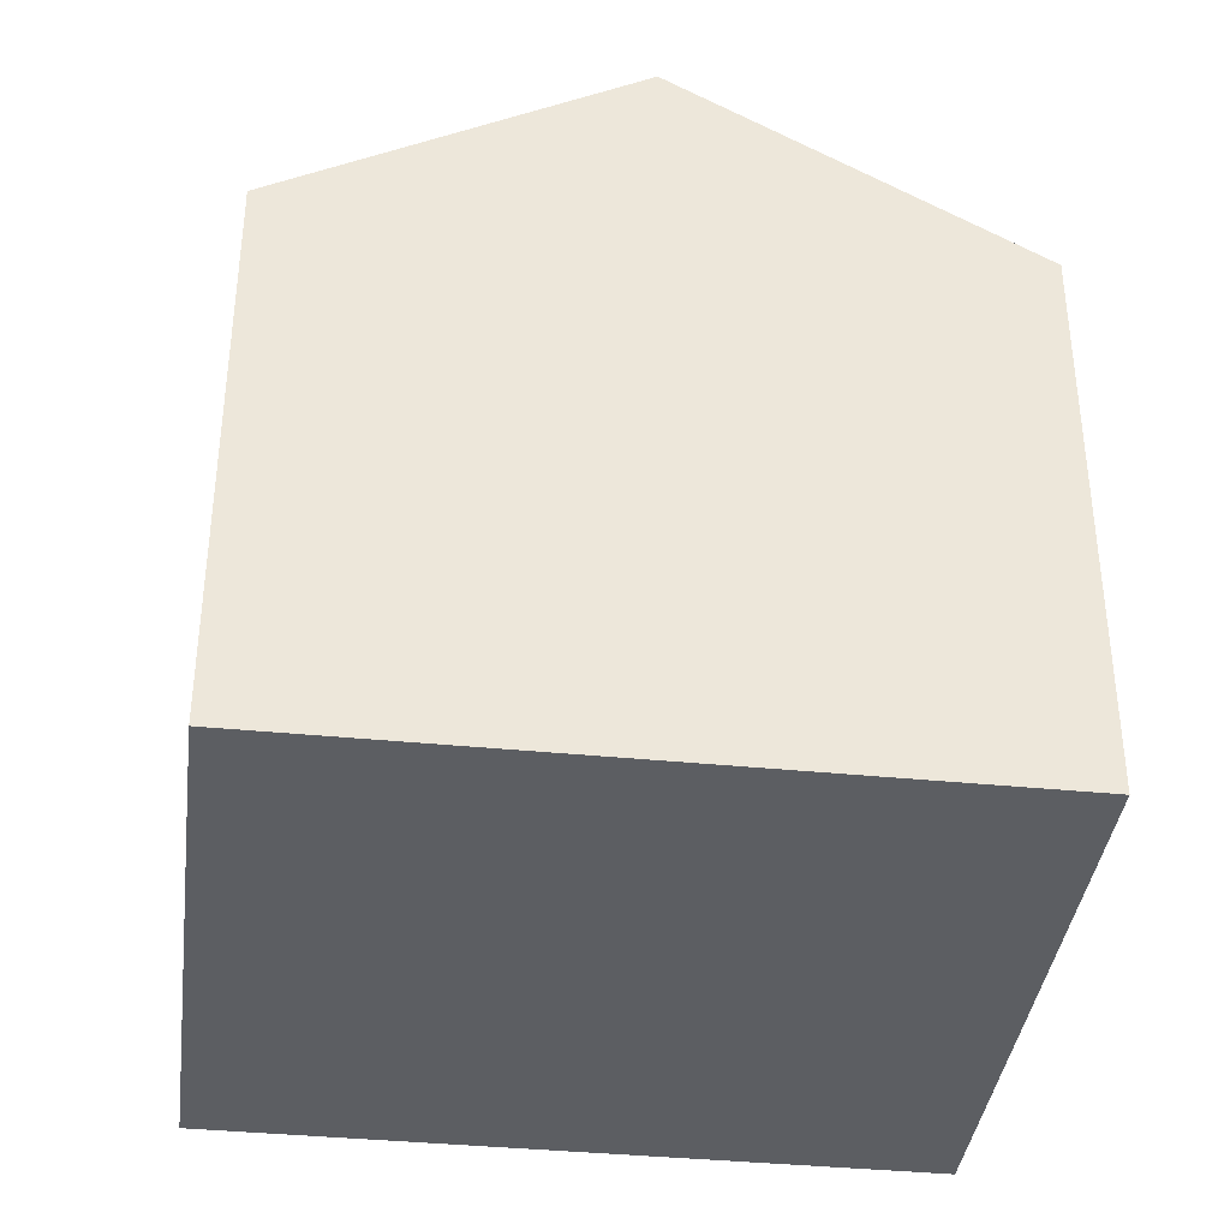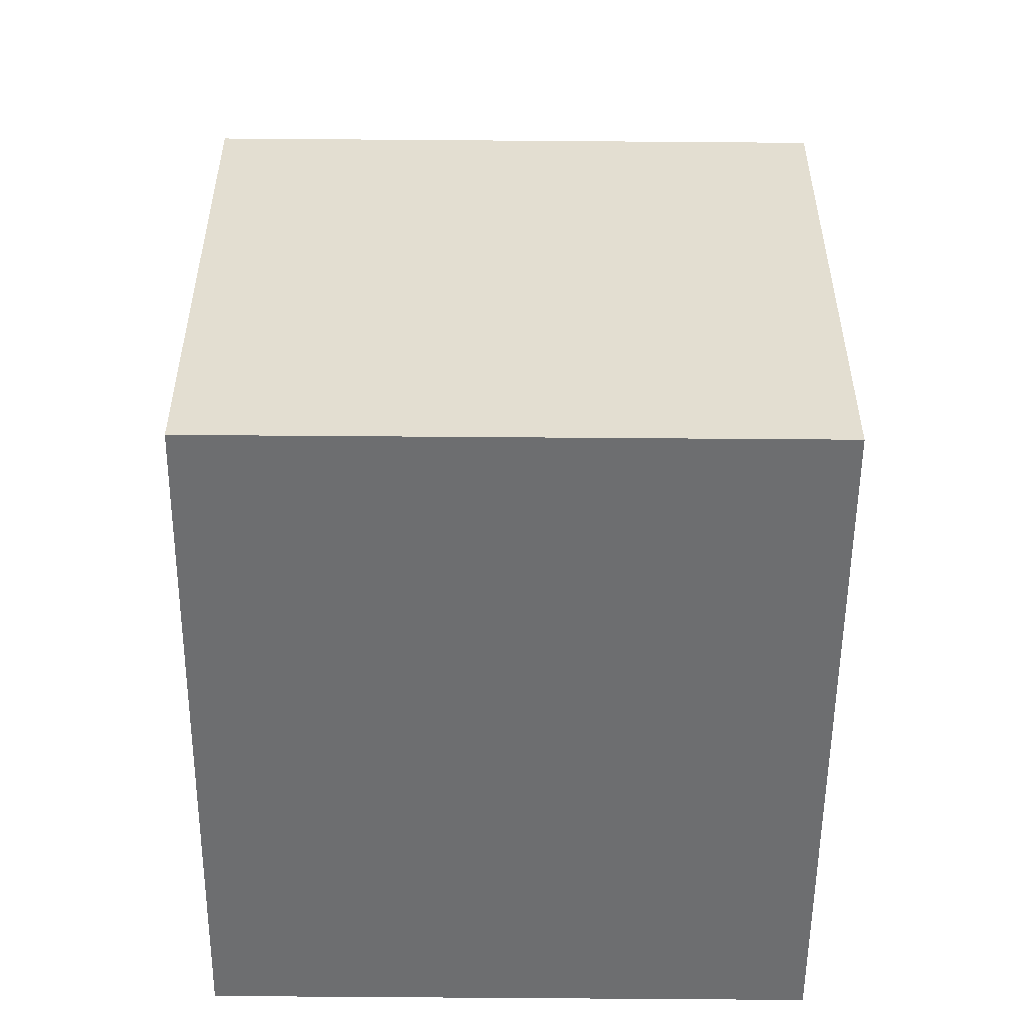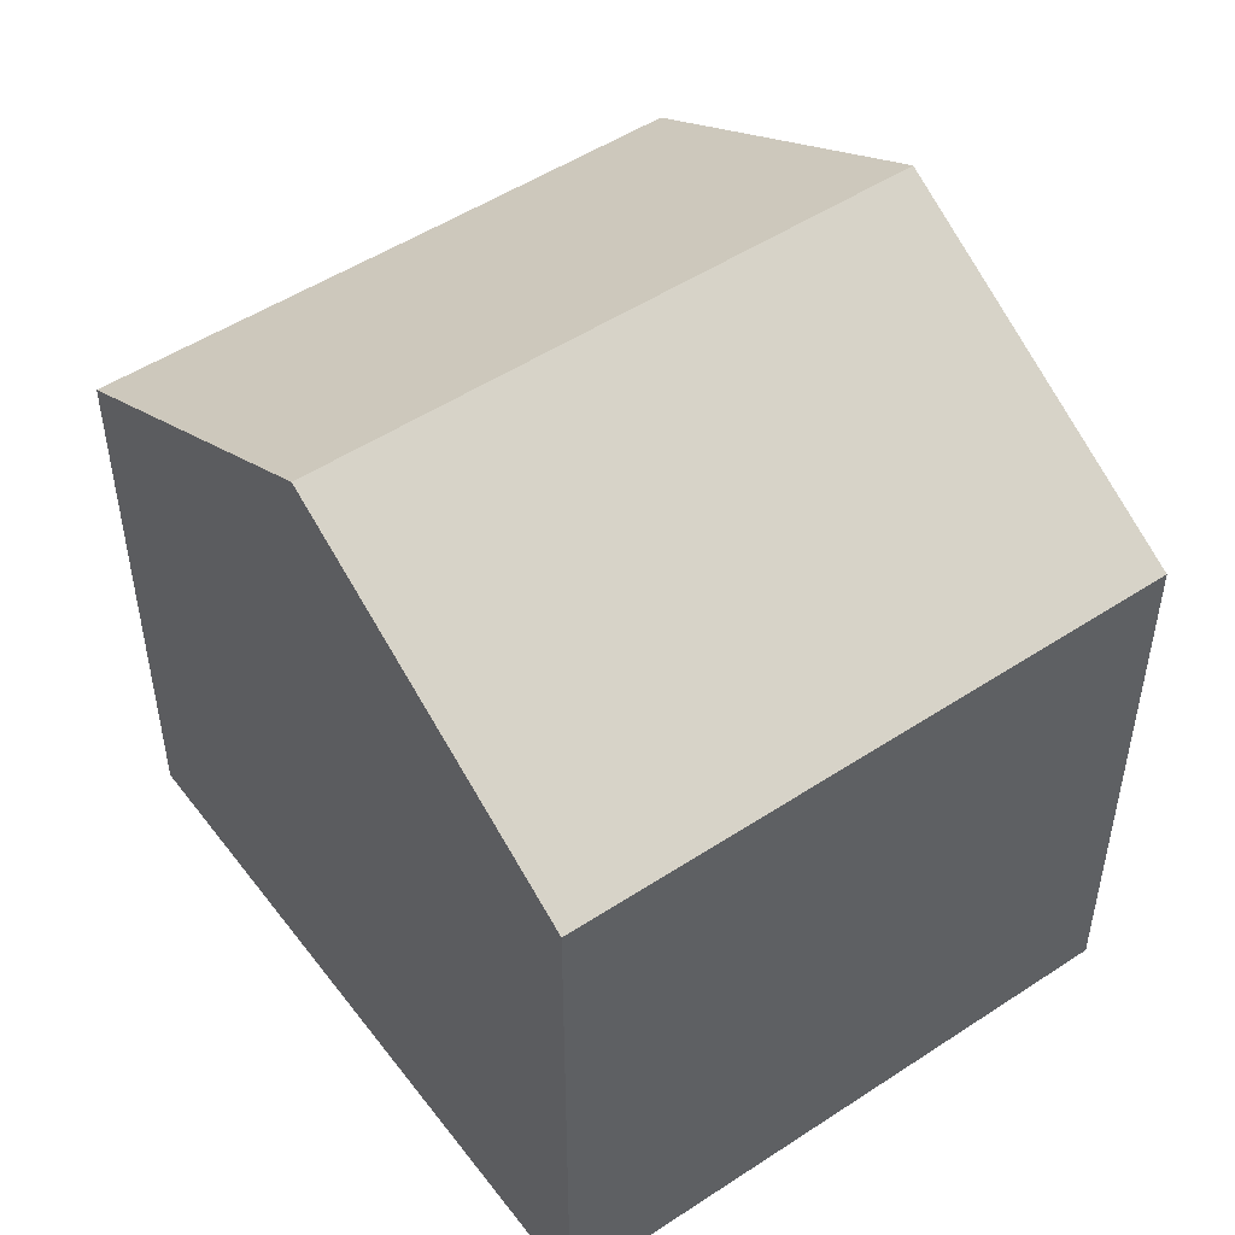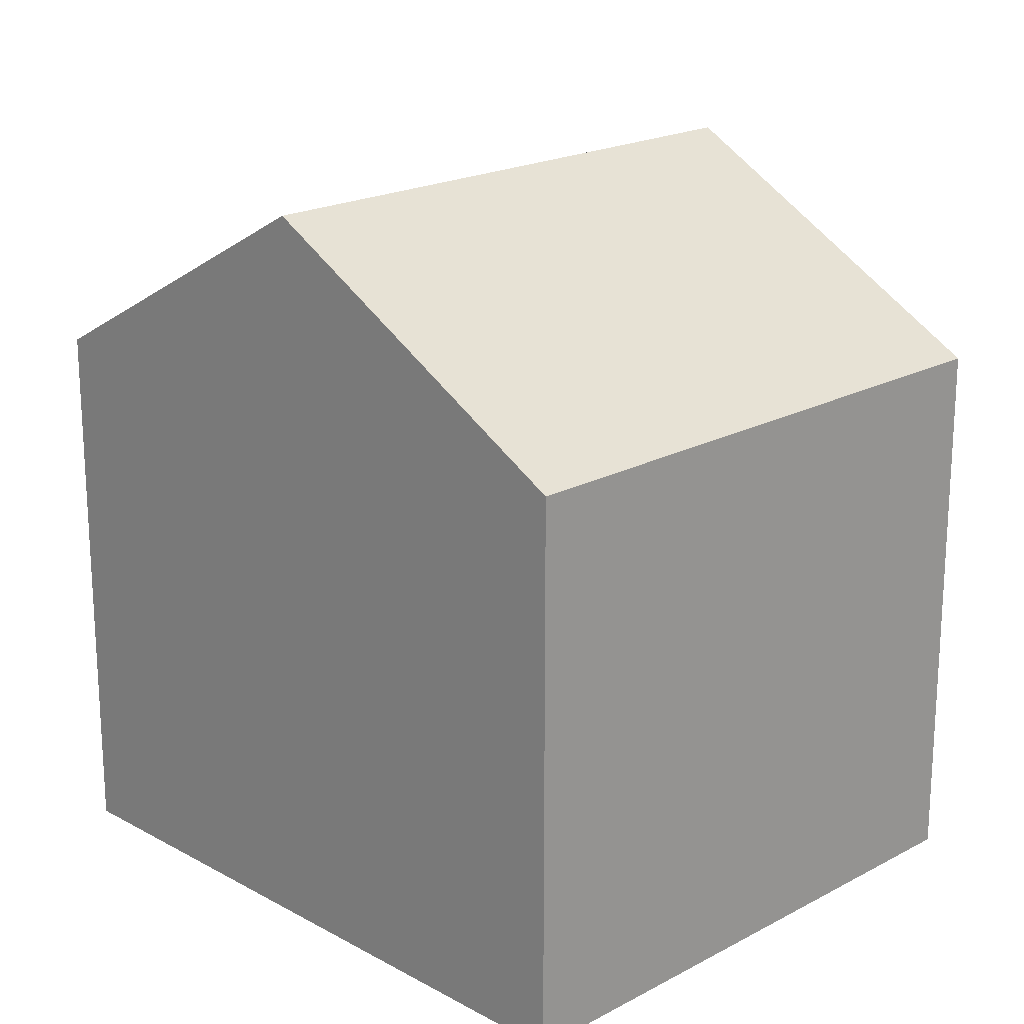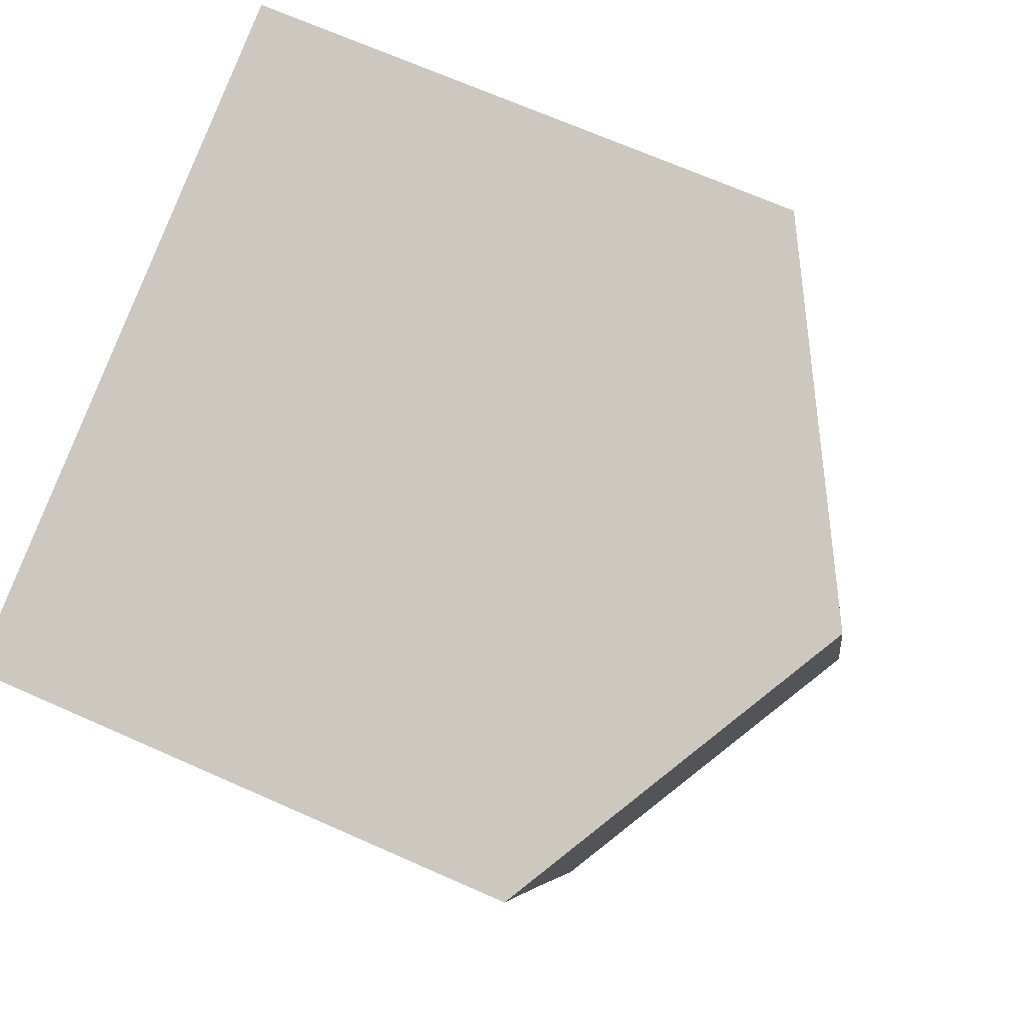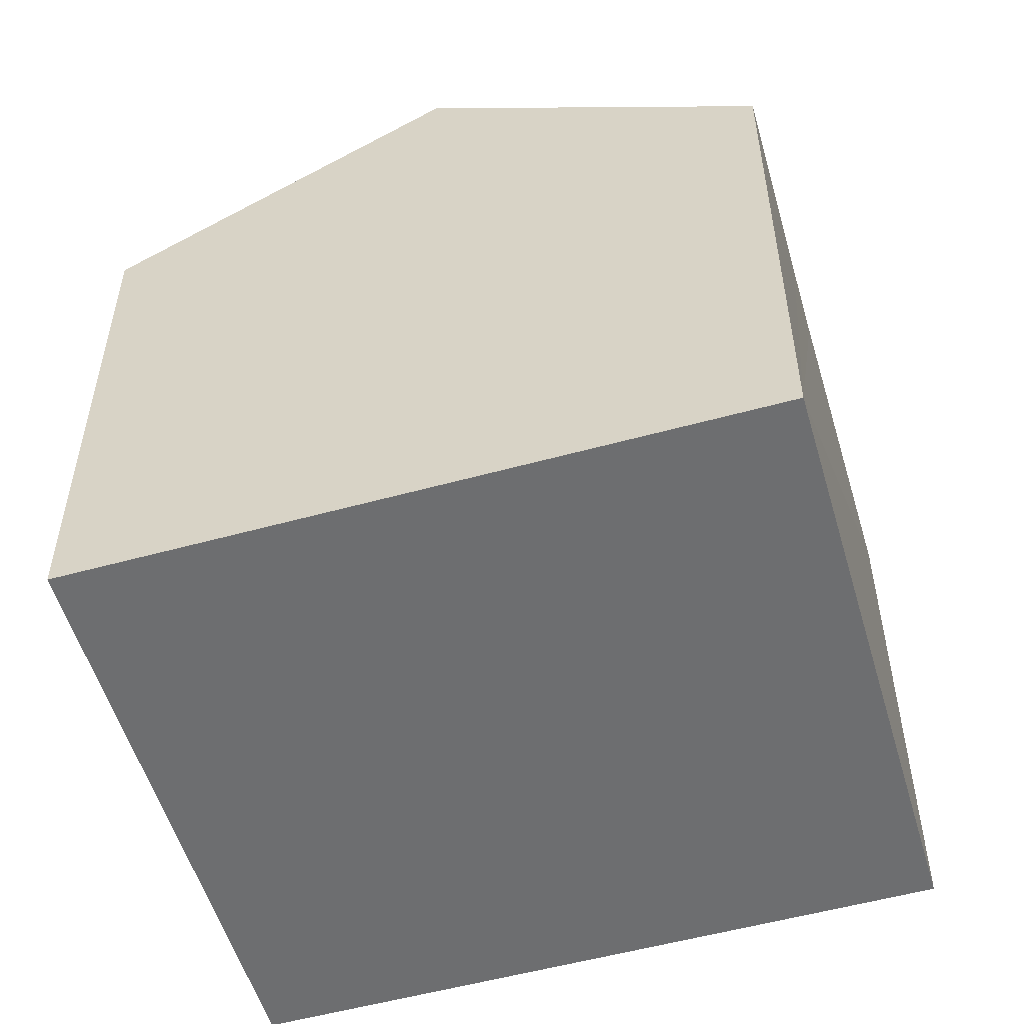
<metadata>
{"format":"obj","ext":"obj","renderer":"f3d","projection":"perspective","resolution":1024,"background":"white","views":[{"elev":-38.2,"azim":10.4,"up":"+Y"},{"elev":-54.2,"azim":-72.9,"up":"+Y"},{"elev":50.2,"azim":-108.3,"up":"+Y"},{"elev":19.9,"azim":-117.1,"up":"+Y"},{"elev":68.3,"azim":114.0,"up":"+Z"},{"elev":-54.3,"azim":33.9,"up":"+Y"}]}
</metadata>
<code>
v  4.246 9.522 -1.342
v  2.339 7.076 7.381
v  6.584 9.522 6.036
v  2.288 7.076 7.22
v  0 7.076 4.333e-16
v  10.19 7.084 2.725
v  10.83 7.075 4.69
v  10.02 7.086 2.19
v  9.713 7.088 1.242
v  9.549 7.087 0.717
v  8.485 7.08 -2.681
v  2.339 -4.52e-16 7.381
v  10.83 -2.872e-16 4.69
v  6.584 -3.696e-16 6.036
v  8.485 1.642e-16 -2.681
v  10.19 -1.669e-16 2.725
v  10.02 -1.341e-16 2.19
v  9.549 -4.39e-17 0.717
v  9.713 -7.605e-17 1.242
v  0 0 0
v  4.246 8.217e-17 -1.342
v  2.288 -4.421e-16 7.22
g defaultobject
f 1 2 3
f 2 1 4
f 4 1 5
f 6 3 7
f 3 6 1
f 1 6 8
f 1 8 9
f 1 9 10
f 1 10 11
f 12 3 2
f 3 12 7
f 7 12 13
f 13 12 14
f 13 6 7
f 6 13 8
f 8 13 9
f 9 13 10
f 10 13 11
f 11 13 15
f 15 13 16
f 15 16 17
f 15 17 18
f 18 17 19
f 15 1 11
f 1 15 5
f 5 15 20
f 20 15 21
f 4 12 2
f 12 4 5
f 12 5 22
f 22 5 20
f 14 16 13
f 16 14 12
f 16 12 22
f 16 22 20
f 16 20 17
f 17 20 19
f 19 20 18
f 18 20 15
f 15 20 21

</code>
